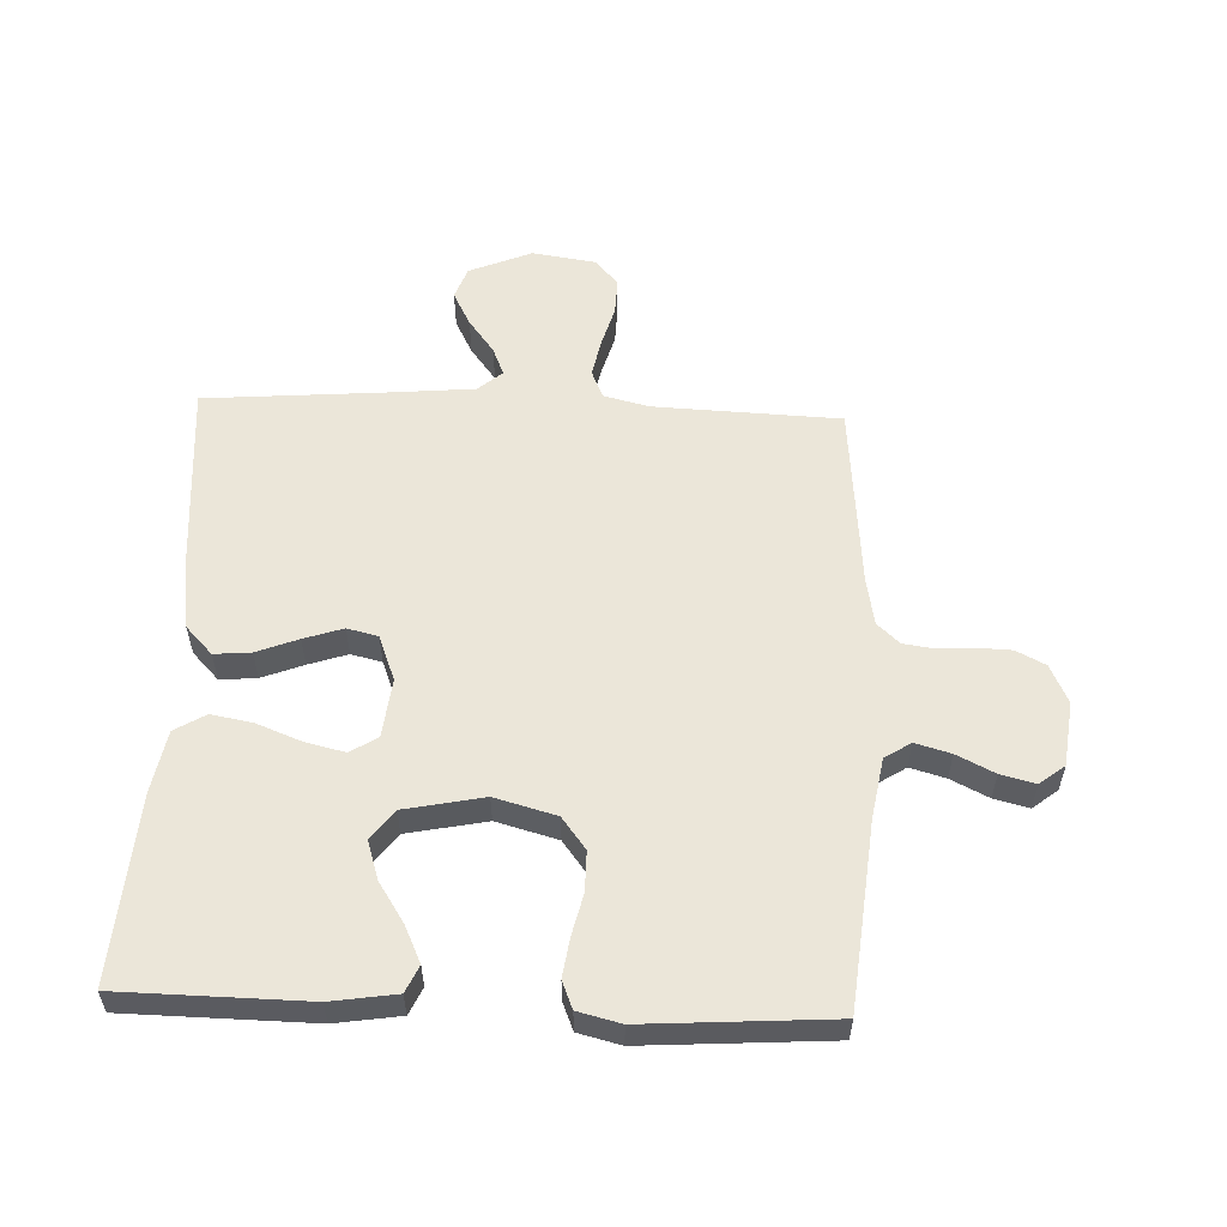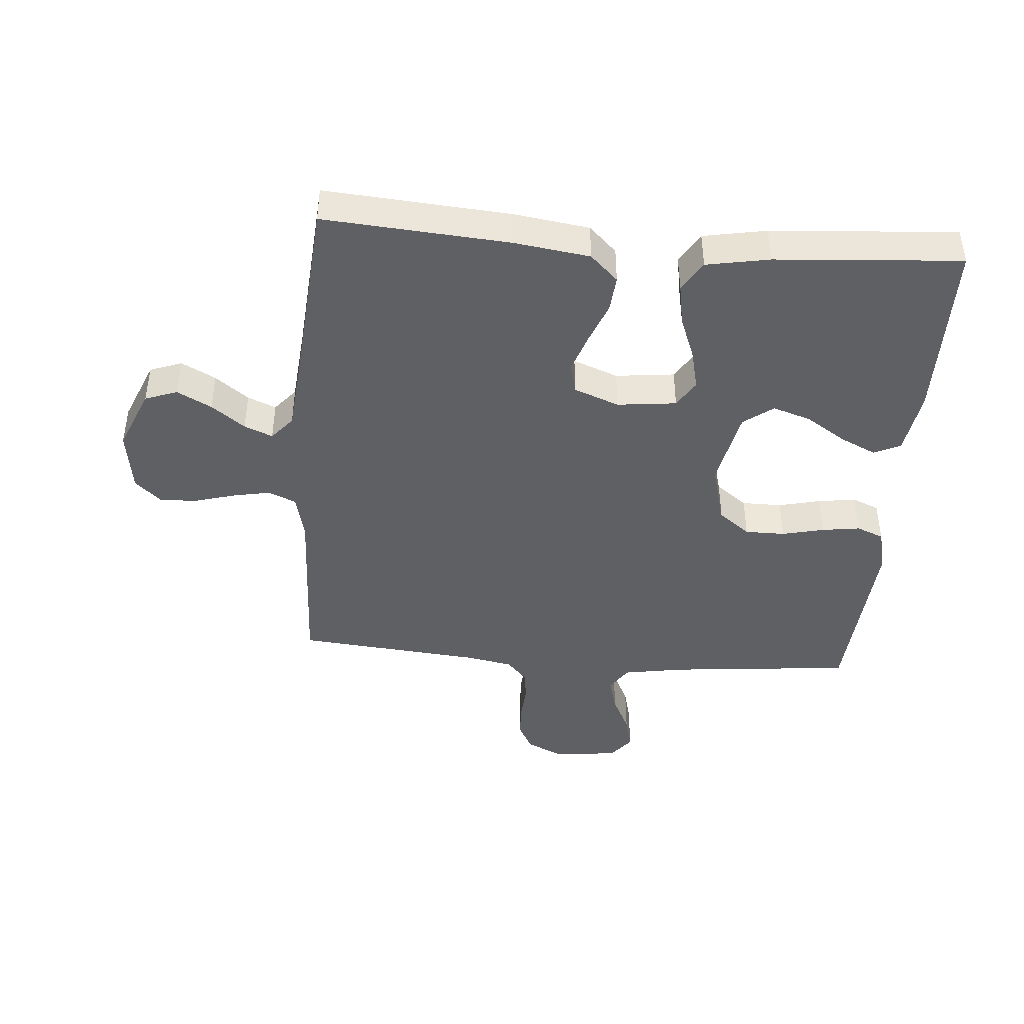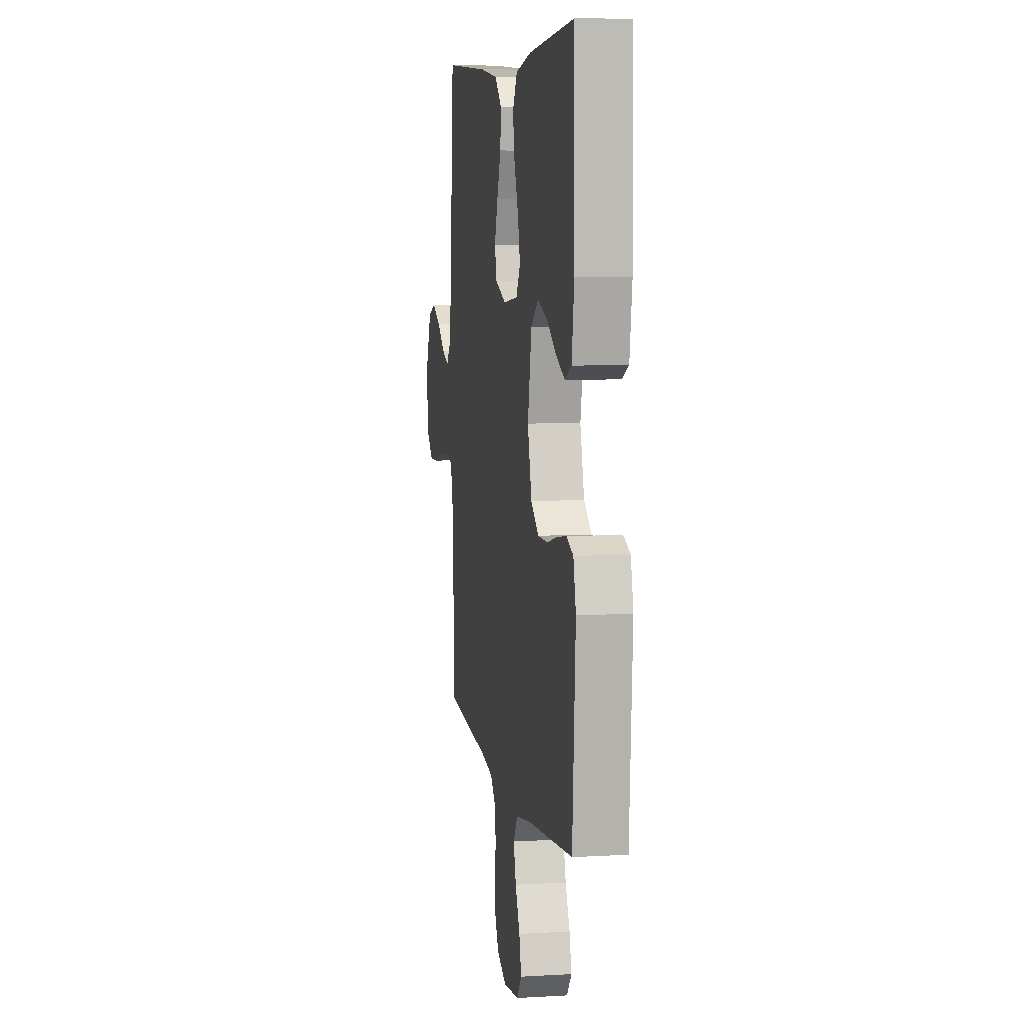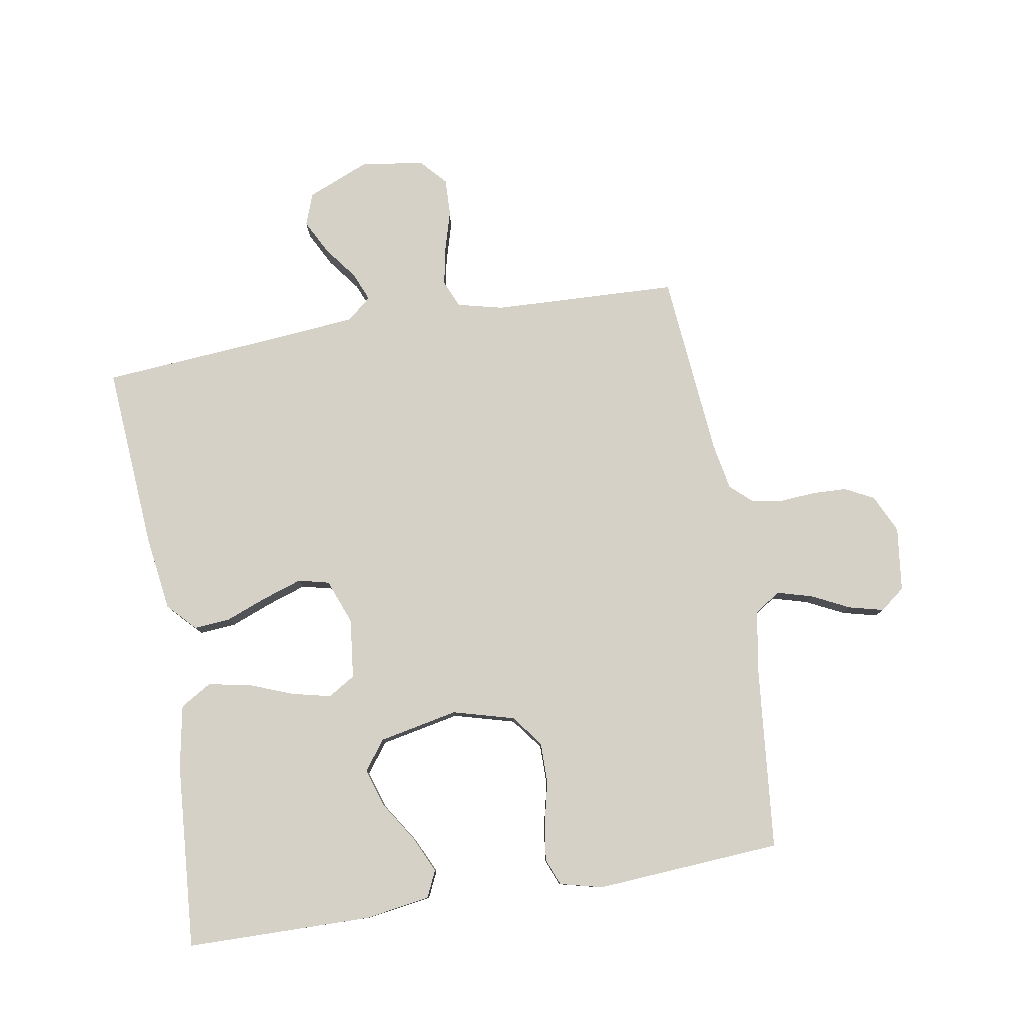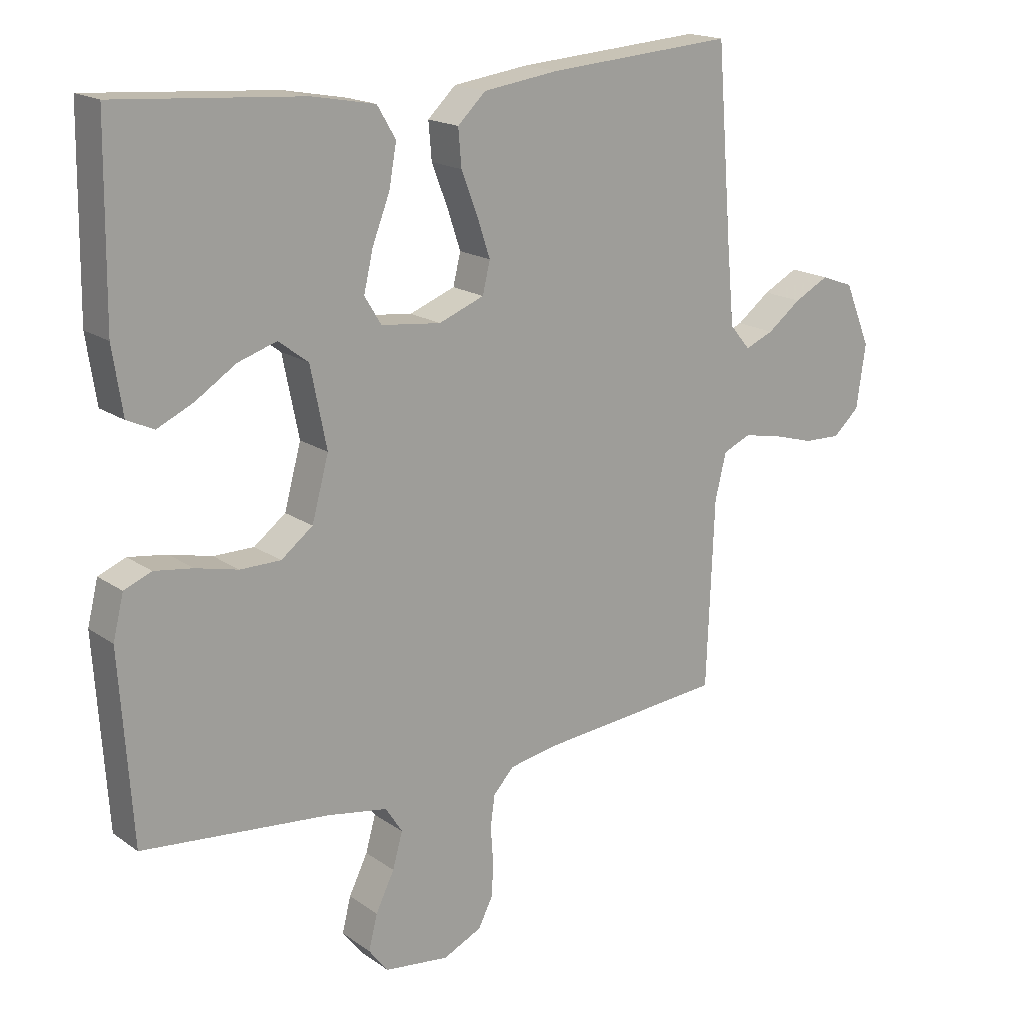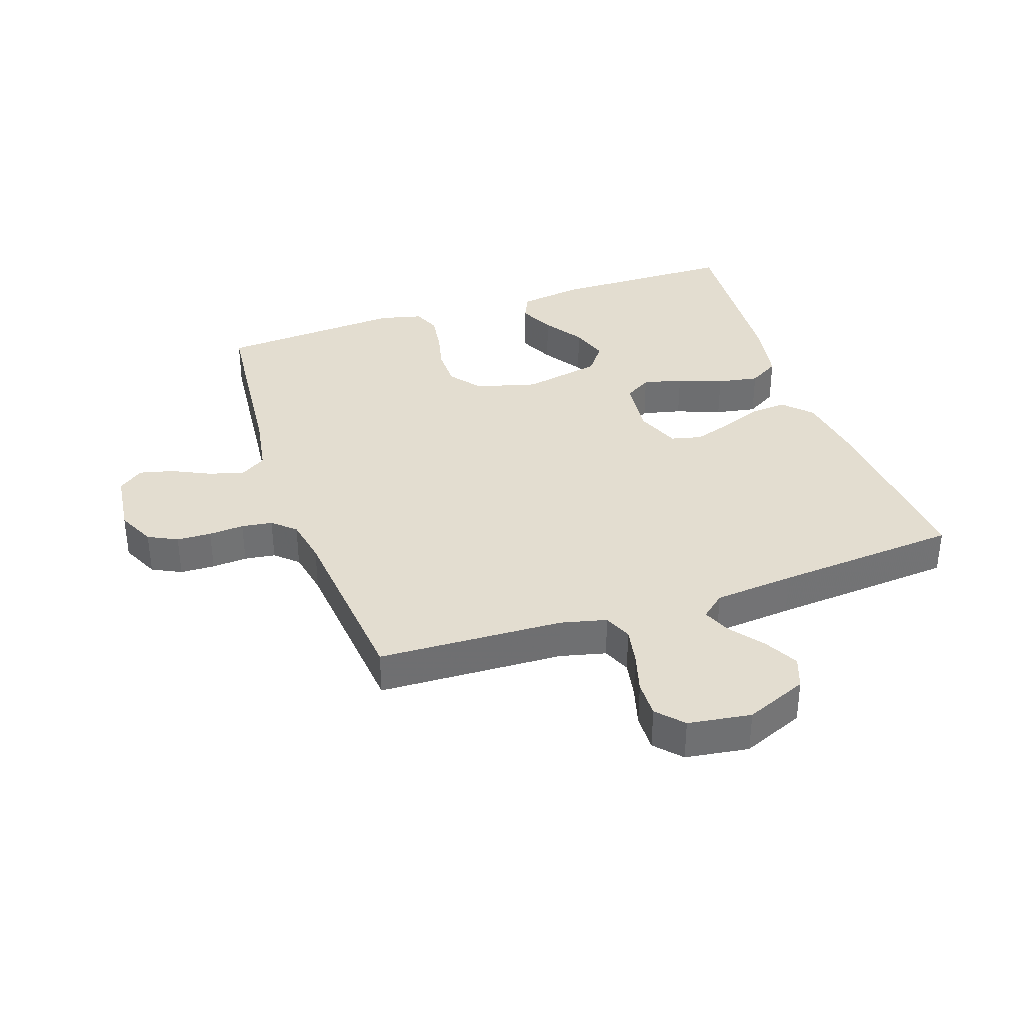
<metadata>
{"format":"obj","ext":"obj","renderer":"f3d","projection":"perspective","resolution":1024,"background":"white","views":[{"elev":56.5,"azim":92.3,"up":"+Y"},{"elev":-43.3,"azim":-4.7,"up":"+Y"},{"elev":7.0,"azim":80.5,"up":"+Z"},{"elev":79.4,"azim":80.4,"up":"+Y"},{"elev":17.7,"azim":143.2,"up":"+Z"},{"elev":35.6,"azim":-109.0,"up":"+Y"}]}
</metadata>
<code>
v 0.5 0.07 -0.5
v 0.2 0.07 -0.53
v 0.102 0.07 -0.547
v 0.075 0.07 -0.589
v 0.091 0.07 -0.646
v 0.121 0.07 -0.707
v 0.135 0.07 -0.763
v 0.104 0.07 -0.803
v 0 0.07 -0.816
v -0.062 0.07 -0.787
v -0.086 0.07 -0.74
v -0.088 0.07 -0.684
v -0.084 0.07 -0.627
v -0.091 0.07 -0.577
v -0.124 0.07 -0.541
v -0.2 0.07 -0.527
v -0.5 0.07 -0.5
v -0.512 0.07 -0.2
v -0.53 0.07 -0.126
v -0.575 0.07 -0.107
v -0.636 0.07 -0.119
v -0.702 0.07 -0.138
v -0.762 0.07 -0.14
v -0.804 0.07 -0.102
v -0.819 0.07 0
v -0.777 0.07 0.101
v -0.725 0.07 0.12
v -0.669 0.07 0.091
v -0.615 0.07 0.05
v -0.569 0.07 0.031
v -0.536 0.07 0.07
v -0.524 0.07 0.2
v -0.5 0.07 0.5
v -0.2 0.07 0.478
v -0.078 0.07 0.461
v -0.033 0.07 0.418
v -0.038 0.07 0.359
v -0.064 0.07 0.292
v -0.085 0.07 0.229
v -0.073 0.07 0.179
v 0 0.07 0.151
v 0.096 0.07 0.162
v 0.123 0.07 0.206
v 0.108 0.07 0.27
v 0.08 0.07 0.342
v 0.068 0.07 0.409
v 0.098 0.07 0.459
v 0.2 0.07 0.478
v 0.5 0.07 0.5
v 0.504 0.07 0.2
v 0.488 0.07 0.095
v 0.445 0.07 0.075
v 0.387 0.07 0.102
v 0.322 0.07 0.144
v 0.26 0.07 0.164
v 0.212 0.07 0.128
v 0.186 0.07 0
v 0.213 0.07 -0.099
v 0.264 0.07 -0.138
v 0.329 0.07 -0.138
v 0.397 0.07 -0.122
v 0.459 0.07 -0.113
v 0.503 0.07 -0.131
v 0.52 0.07 -0.2
v 0.5 0 -0.5
v 0.2 0 -0.53
v 0.102 0 -0.547
v 0.075 0 -0.589
v 0.091 0 -0.646
v 0.121 0 -0.707
v 0.135 0 -0.763
v 0.104 0 -0.803
v 0 0 -0.816
v -0.062 0 -0.787
v -0.086 0 -0.74
v -0.088 0 -0.684
v -0.084 0 -0.627
v -0.091 0 -0.577
v -0.124 0 -0.541
v -0.2 0 -0.527
v -0.5 0 -0.5
v -0.512 0 -0.2
v -0.53 0 -0.126
v -0.575 0 -0.107
v -0.636 0 -0.119
v -0.702 0 -0.138
v -0.762 0 -0.14
v -0.804 0 -0.102
v -0.819 0 0
v -0.777 0 0.101
v -0.725 0 0.12
v -0.669 0 0.091
v -0.615 0 0.05
v -0.569 0 0.031
v -0.536 0 0.07
v -0.524 0 0.2
v -0.5 0 0.5
v -0.2 0 0.478
v -0.078 0 0.461
v -0.033 0 0.418
v -0.038 0 0.359
v -0.064 0 0.292
v -0.085 0 0.229
v -0.073 0 0.179
v 0 0 0.151
v 0.096 0 0.162
v 0.123 0 0.206
v 0.108 0 0.27
v 0.08 0 0.342
v 0.068 0 0.409
v 0.098 0 0.459
v 0.2 0 0.478
v 0.5 0 0.5
v 0.504 0 0.2
v 0.488 0 0.095
v 0.445 0 0.075
v 0.387 0 0.102
v 0.322 0 0.144
v 0.26 0 0.164
v 0.212 0 0.128
v 0.186 0 0
v 0.213 0 -0.099
v 0.264 0 -0.138
v 0.329 0 -0.138
v 0.397 0 -0.122
v 0.459 0 -0.113
v 0.503 0 -0.131
v 0.52 0 -0.2
f 64 1 2
f 63 64 2
f 62 63 2
f 61 62 2
f 60 61 2
f 59 60 2 3
f 58 59 3 4
f 57 58 4
f 52 53 54
f 51 52 54
f 50 51 54
f 49 50 54
f 48 49 54
f 47 48 54
f 46 47 54
f 45 46 54
f 44 45 54 55
f 43 44 55 56
f 36 37 38
f 35 36 38
f 34 35 38
f 33 34 38
f 32 33 38
f 31 32 38 39
f 30 31 39 40
f 27 28 29
f 26 27 29
f 25 26 29
f 24 25 29
f 23 24 29
f 22 23 29
f 21 22 29
f 20 21 29 30
f 30 40 41
f 20 30 41
f 19 20 41
f 16 17 18
f 19 41 42
f 18 19 42
f 16 18 42
f 15 16 42
f 11 12 13
f 10 11 13
f 9 10 13
f 8 9 13
f 7 8 13
f 6 7 13
f 5 6 13
f 4 5 13 14
f 43 56 57
f 42 43 57
f 15 42 57
f 14 15 57
f 4 14 57
f 66 65 128
f 66 128 127
f 66 127 126
f 66 126 125
f 66 125 124
f 67 66 124 123
f 68 67 123 122
f 68 122 121
f 118 117 116
f 118 116 115
f 118 115 114
f 118 114 113
f 118 113 112
f 118 112 111
f 118 111 110
f 118 110 109
f 119 118 109 108
f 120 119 108 107
f 102 101 100
f 102 100 99
f 102 99 98
f 102 98 97
f 102 97 96
f 103 102 96 95
f 104 103 95 94
f 93 92 91
f 93 91 90
f 93 90 89
f 93 89 88
f 93 88 87
f 93 87 86
f 93 86 85
f 94 93 85 84
f 105 104 94
f 105 94 84
f 105 84 83
f 82 81 80
f 106 105 83
f 106 83 82
f 106 82 80
f 106 80 79
f 77 76 75
f 77 75 74
f 77 74 73
f 77 73 72
f 77 72 71
f 77 71 70
f 77 70 69
f 78 77 69 68
f 121 120 107
f 121 107 106
f 121 106 79
f 121 79 78
f 121 78 68
f 1 65 66 2
f 2 66 67 3
f 3 67 68 4
f 4 68 69 5
f 5 69 70 6
f 6 70 71 7
f 7 71 72 8
f 8 72 73 9
f 9 73 74 10
f 10 74 75 11
f 11 75 76 12
f 12 76 77 13
f 13 77 78 14
f 14 78 79 15
f 15 79 80 16
f 16 80 81 17
f 17 81 82 18
f 18 82 83 19
f 19 83 84 20
f 20 84 85 21
f 21 85 86 22
f 22 86 87 23
f 23 87 88 24
f 24 88 89 25
f 25 89 90 26
f 26 90 91 27
f 27 91 92 28
f 28 92 93 29
f 29 93 94 30
f 30 94 95 31
f 31 95 96 32
f 32 96 97 33
f 33 97 98 34
f 34 98 99 35
f 35 99 100 36
f 36 100 101 37
f 37 101 102 38
f 38 102 103 39
f 39 103 104 40
f 40 104 105 41
f 41 105 106 42
f 42 106 107 43
f 43 107 108 44
f 44 108 109 45
f 45 109 110 46
f 46 110 111 47
f 47 111 112 48
f 48 112 113 49
f 49 113 114 50
f 50 114 115 51
f 51 115 116 52
f 52 116 117 53
f 53 117 118 54
f 54 118 119 55
f 55 119 120 56
f 56 120 121 57
f 57 121 122 58
f 58 122 123 59
f 59 123 124 60
f 60 124 125 61
f 61 125 126 62
f 62 126 127 63
f 63 127 128 64
f 64 128 65 1

</code>
